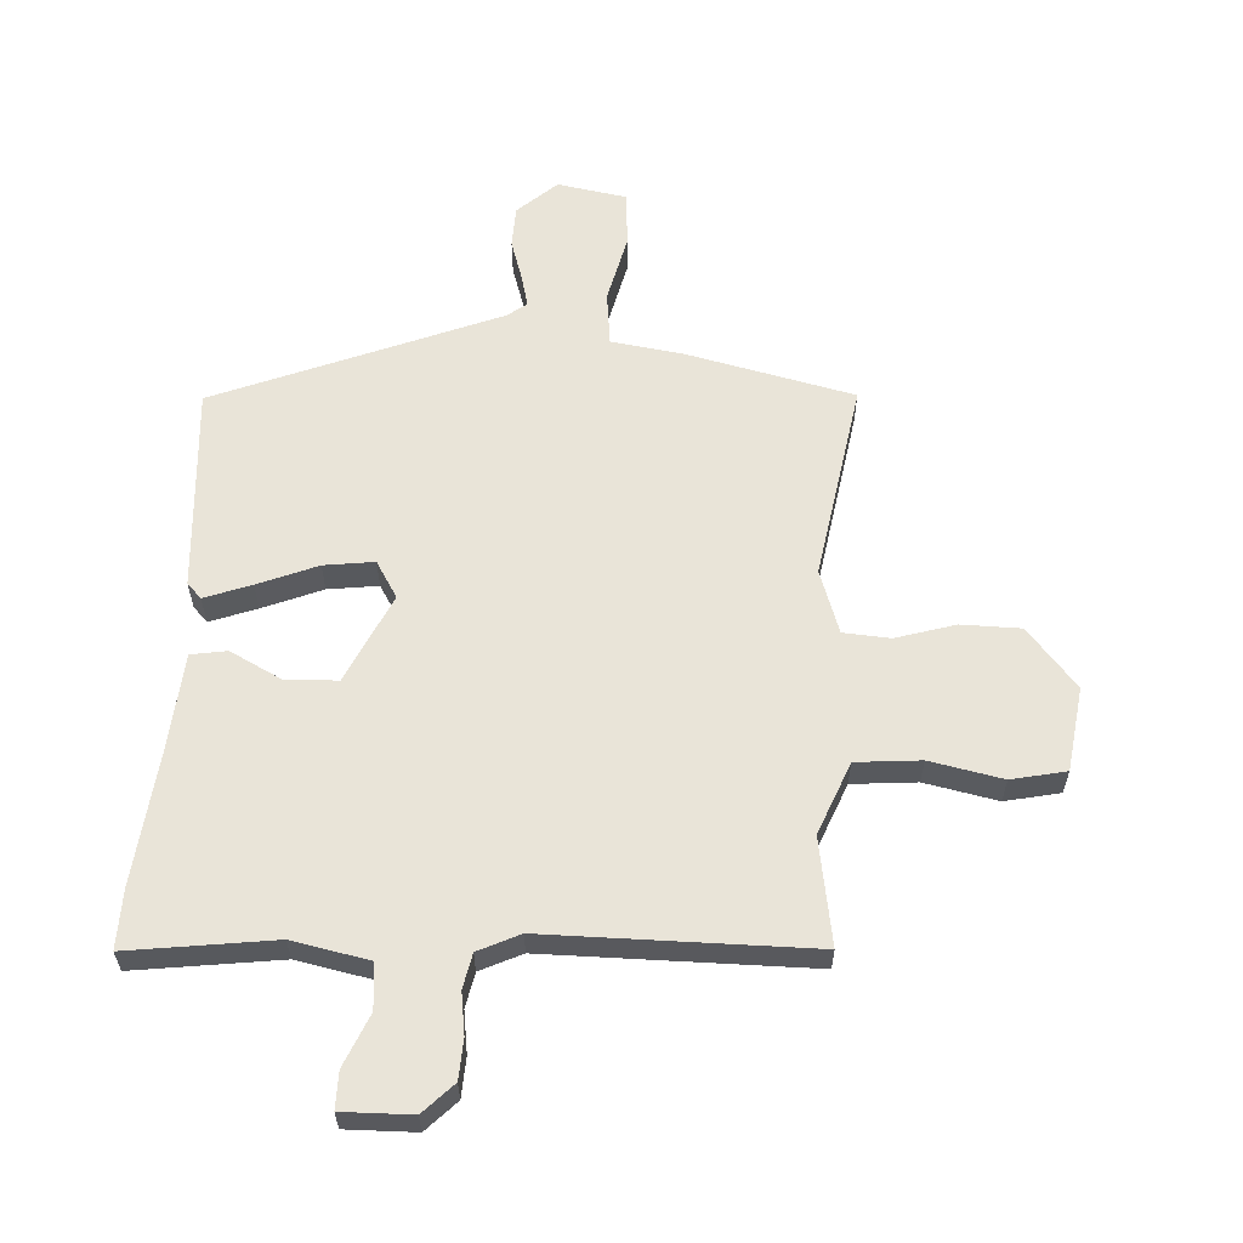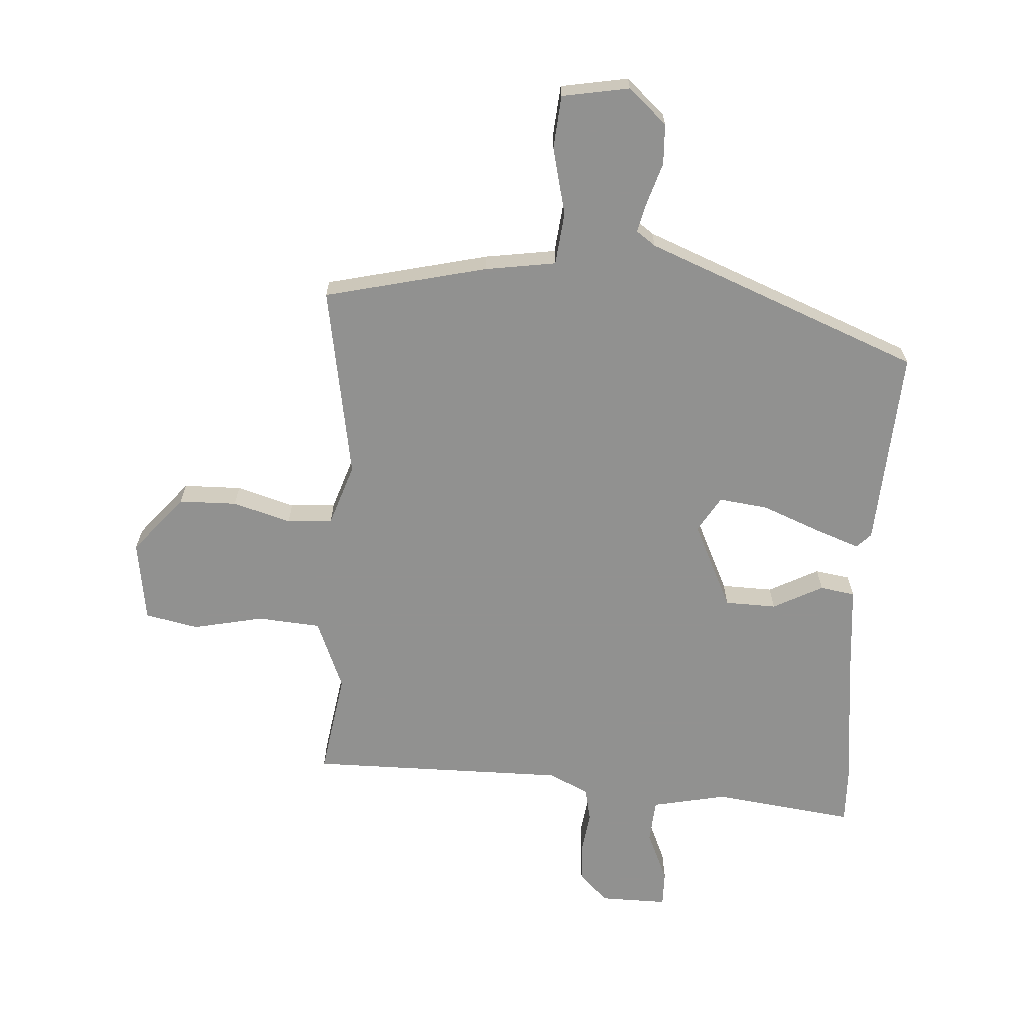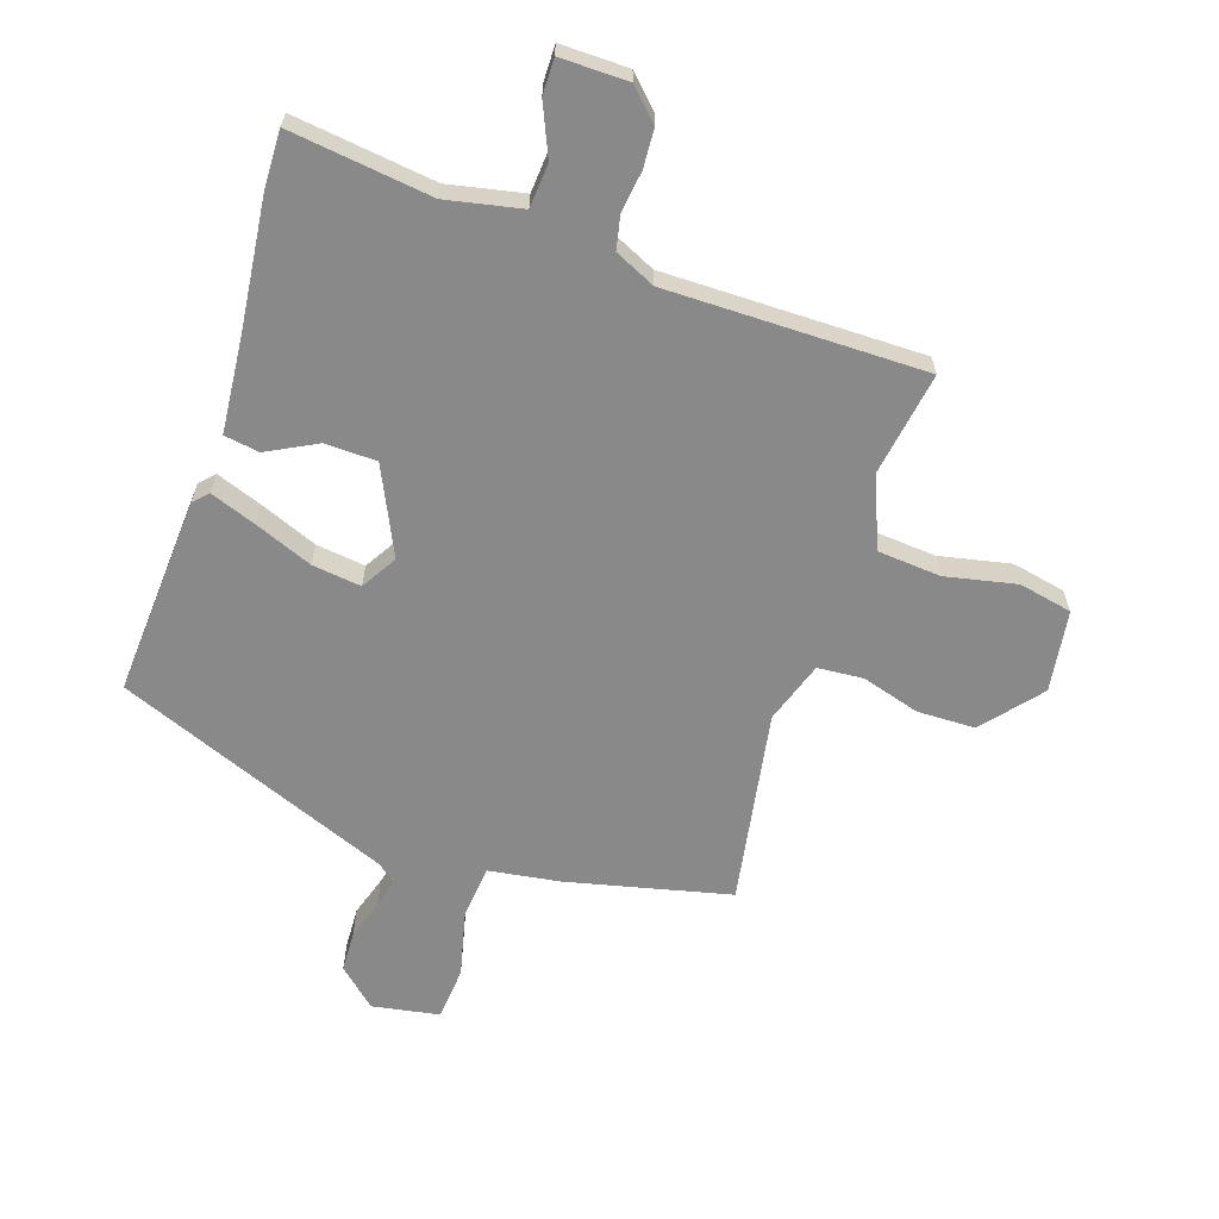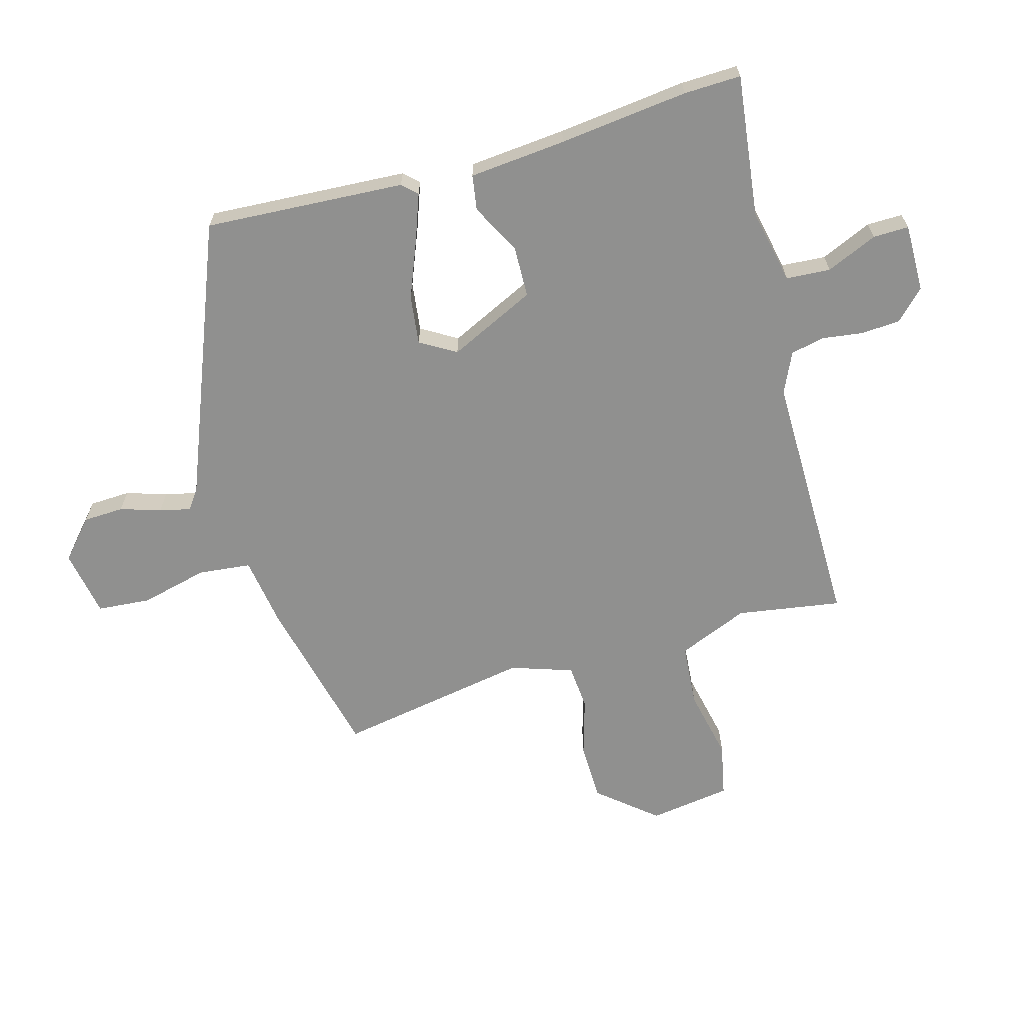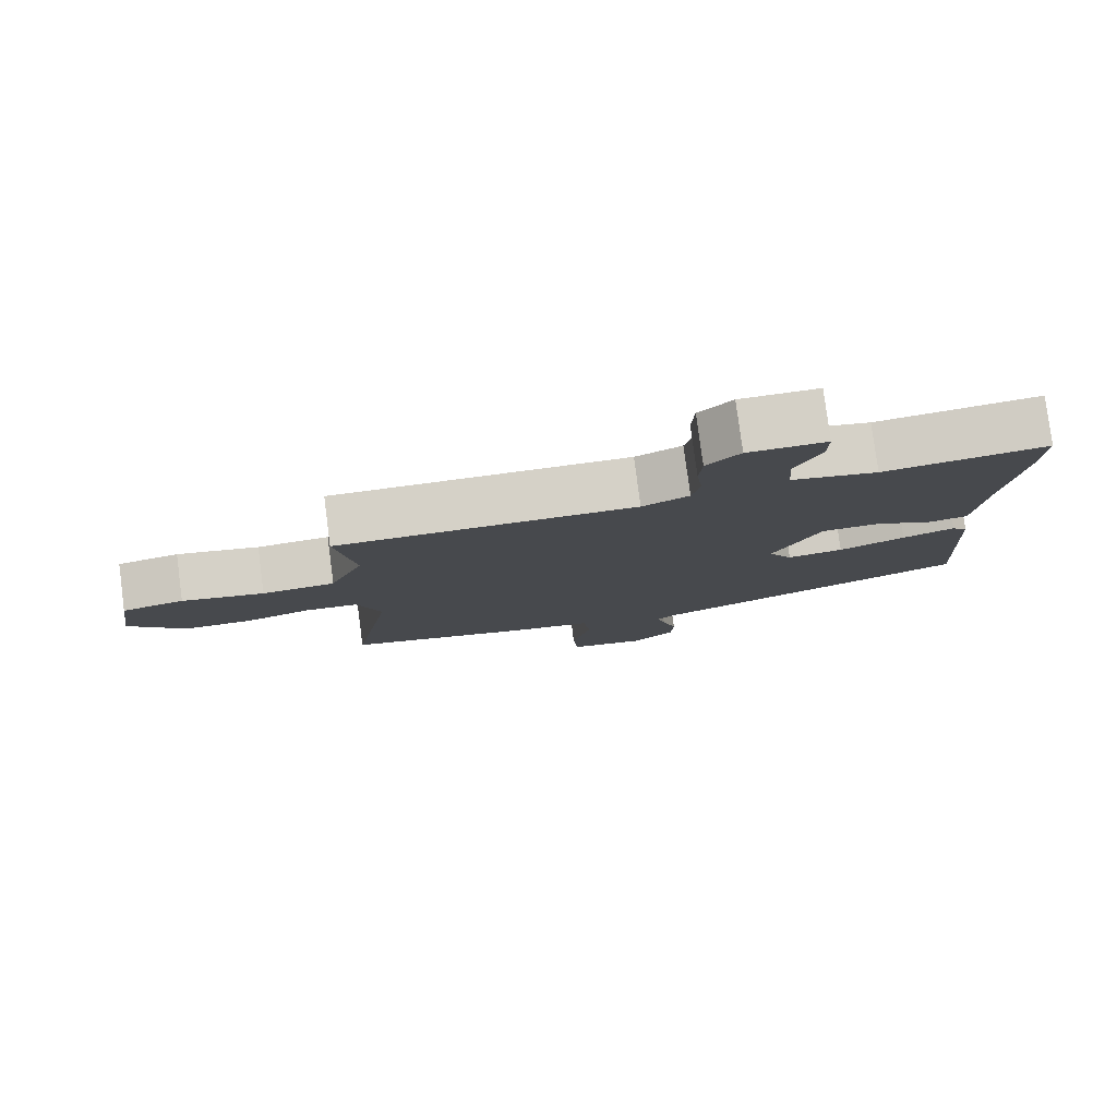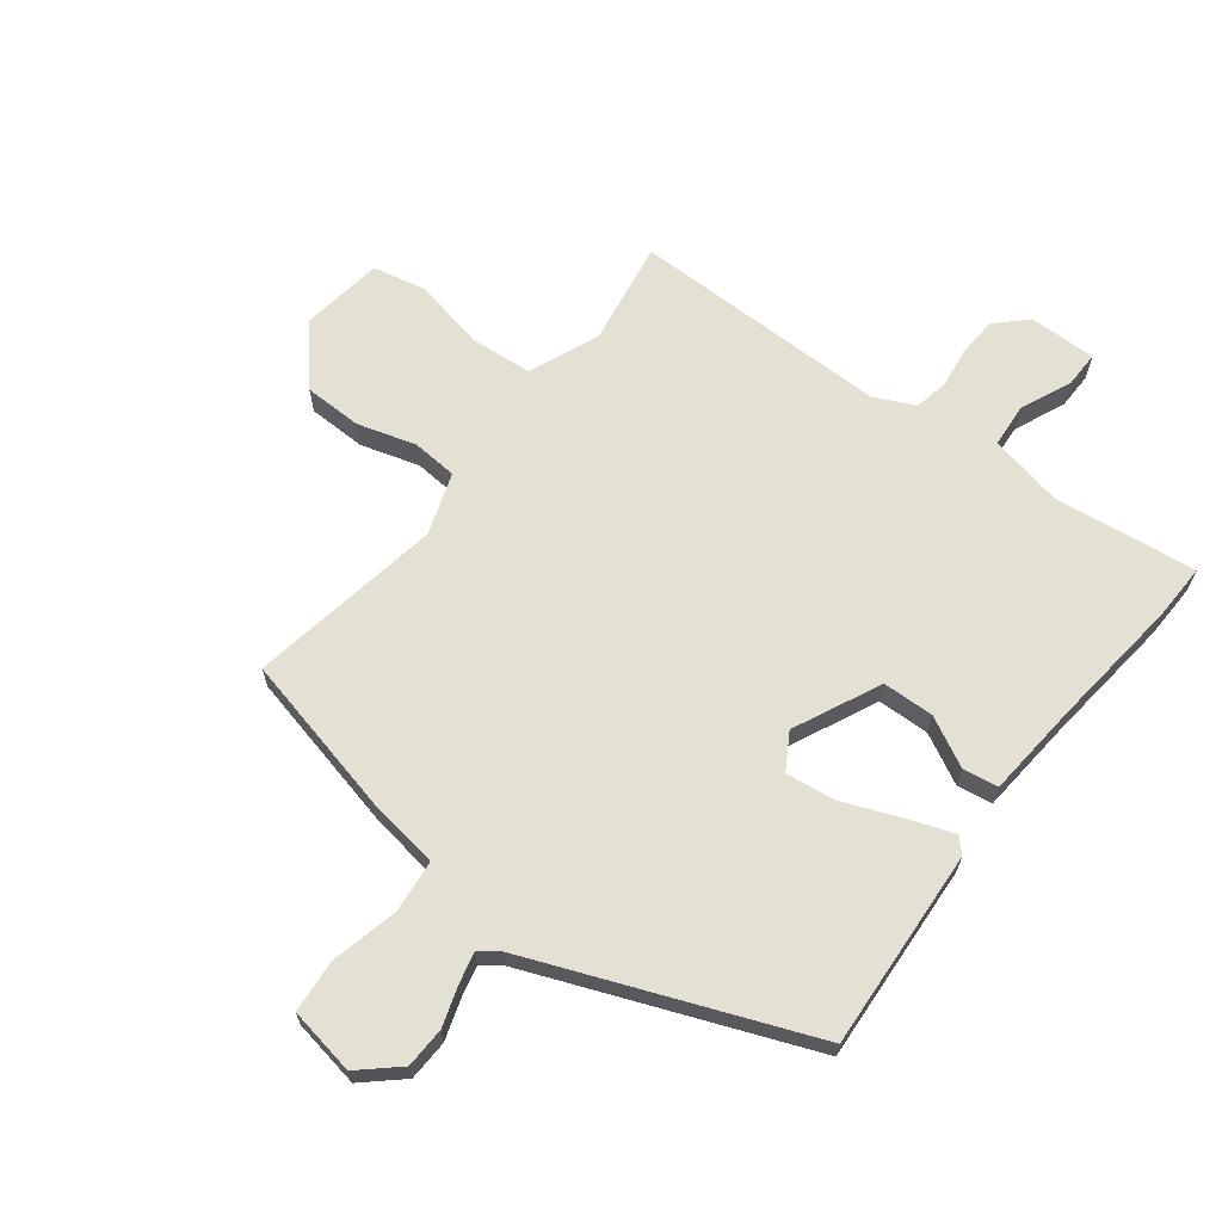
<metadata>
{"format":"obj","ext":"obj","renderer":"f3d","projection":"perspective","resolution":1024,"background":"white","views":[{"elev":60.2,"azim":2.8,"up":"+Y"},{"elev":-66.0,"azim":176.2,"up":"+Y"},{"elev":-63.2,"azim":-18.6,"up":"+Y"},{"elev":-65.5,"azim":-74.4,"up":"+Y"},{"elev":79.9,"azim":172.5,"up":"+Z"},{"elev":66.0,"azim":-142.7,"up":"+Y"}]}
</metadata>
<code>
v 0.483 0.07 0.505
v 0.456 0.07 0.333
v 0.504 0.07 0.217
v 0.608 0.07 0.209
v 0.725 0.07 0.234
v 0.813 0.07 0.216
v 0.833 0.07 0.081
v 0.754 0.07 -0.014
v 0.658 0.07 -0.016
v 0.562 0.07 0.012
v 0.487 0.07 0.006
v 0.453 0.07 -0.096
v 0.509 0.07 -0.415
v 0.241 0.07 -0.479
v 0.124 0.07 -0.497
v 0.115 0.07 -0.584
v 0.142 0.07 -0.695
v 0.135 0.07 -0.783
v 0.024 0.07 -0.803
v -0.039 0.07 -0.747
v -0.042 0.07 -0.68
v -0.021 0.07 -0.613
v -0.009 0.07 -0.562
v -0.041 0.07 -0.539
v -0.495 0.07 -0.36
v -0.476 0.07 -0.03
v -0.453 0.07 -0.006
v -0.378 0.07 -0.033
v -0.282 0.07 -0.071
v -0.201 0.07 -0.081
v -0.166 0.07 -0.022
v -0.234 0.07 0.121
v -0.319 0.07 0.123
v -0.401 0.07 0.08
v -0.459 0.07 0.089
v -0.474 0.07 0.249
v -0.499 0.07 0.462
v -0.502 0.07 0.556
v -0.268 0.07 0.527
v -0.144 0.07 0.553
v -0.139 0.07 0.626
v -0.176 0.07 0.71
v -0.177 0.07 0.769
v -0.065 0.07 0.768
v -0.017 0.07 0.72
v -0.013 0.07 0.656
v -0.022 0.07 0.589
v -0.01 0.07 0.533
v 0.057 0.07 0.502
v 0.483 0 0.505
v 0.456 0 0.333
v 0.504 0 0.217
v 0.608 0 0.209
v 0.725 0 0.234
v 0.813 0 0.216
v 0.833 0 0.081
v 0.754 0 -0.014
v 0.658 0 -0.016
v 0.562 0 0.012
v 0.487 0 0.006
v 0.453 0 -0.096
v 0.509 0 -0.415
v 0.241 0 -0.479
v 0.124 0 -0.497
v 0.115 0 -0.584
v 0.142 0 -0.695
v 0.135 0 -0.783
v 0.024 0 -0.803
v -0.039 0 -0.747
v -0.042 0 -0.68
v -0.021 0 -0.613
v -0.009 0 -0.562
v -0.041 0 -0.539
v -0.495 0 -0.36
v -0.476 0 -0.03
v -0.453 0 -0.006
v -0.378 0 -0.033
v -0.282 0 -0.071
v -0.201 0 -0.081
v -0.166 0 -0.022
v -0.234 0 0.121
v -0.319 0 0.123
v -0.401 0 0.08
v -0.459 0 0.089
v -0.474 0 0.249
v -0.499 0 0.462
v -0.502 0 0.556
v -0.268 0 0.527
v -0.144 0 0.553
v -0.139 0 0.626
v -0.176 0 0.71
v -0.177 0 0.769
v -0.065 0 0.768
v -0.017 0 0.72
v -0.013 0 0.656
v -0.022 0 0.589
v -0.01 0 0.533
v 0.057 0 0.502
f 45 46 47
f 44 45 47
f 43 44 47
f 42 43 47
f 41 42 47
f 40 41 47 48
f 39 40 48 49
f 36 37 38 39
f 36 39 49
f 35 36 49
f 34 35 49
f 33 34 49
f 27 28 29
f 26 27 29
f 25 26 29
f 24 25 29
f 23 24 29 30
f 20 21 22
f 19 20 22
f 18 19 22
f 17 18 22
f 16 17 22
f 15 16 22 23
f 12 13 14 15
f 23 30 31
f 15 23 31
f 12 15 31
f 11 12 31
f 8 9 10
f 7 8 10
f 6 7 10
f 5 6 10
f 4 5 10
f 11 31 32
f 10 11 32
f 4 10 32
f 3 4 32
f 32 33 49
f 3 32 49
f 2 3 49
f 1 2 49
f 96 95 94
f 96 94 93
f 96 93 92
f 96 92 91
f 96 91 90
f 97 96 90 89
f 98 97 89 88
f 88 87 86 85
f 98 88 85
f 98 85 84
f 98 84 83
f 98 83 82
f 78 77 76
f 78 76 75
f 78 75 74
f 78 74 73
f 79 78 73 72
f 71 70 69
f 71 69 68
f 71 68 67
f 71 67 66
f 71 66 65
f 72 71 65 64
f 64 63 62 61
f 80 79 72
f 80 72 64
f 80 64 61
f 80 61 60
f 59 58 57
f 59 57 56
f 59 56 55
f 59 55 54
f 59 54 53
f 81 80 60
f 81 60 59
f 81 59 53
f 81 53 52
f 98 82 81
f 98 81 52
f 98 52 51
f 98 51 50
f 1 50 51 2
f 2 51 52 3
f 3 52 53 4
f 4 53 54 5
f 5 54 55 6
f 6 55 56 7
f 7 56 57 8
f 8 57 58 9
f 9 58 59 10
f 10 59 60 11
f 11 60 61 12
f 12 61 62 13
f 13 62 63 14
f 14 63 64 15
f 15 64 65 16
f 16 65 66 17
f 17 66 67 18
f 18 67 68 19
f 19 68 69 20
f 20 69 70 21
f 21 70 71 22
f 22 71 72 23
f 23 72 73 24
f 24 73 74 25
f 25 74 75 26
f 26 75 76 27
f 27 76 77 28
f 28 77 78 29
f 29 78 79 30
f 30 79 80 31
f 31 80 81 32
f 32 81 82 33
f 33 82 83 34
f 34 83 84 35
f 35 84 85 36
f 36 85 86 37
f 37 86 87 38
f 38 87 88 39
f 39 88 89 40
f 40 89 90 41
f 41 90 91 42
f 42 91 92 43
f 43 92 93 44
f 44 93 94 45
f 45 94 95 46
f 46 95 96 47
f 47 96 97 48
f 48 97 98 49
f 49 98 50 1

</code>
